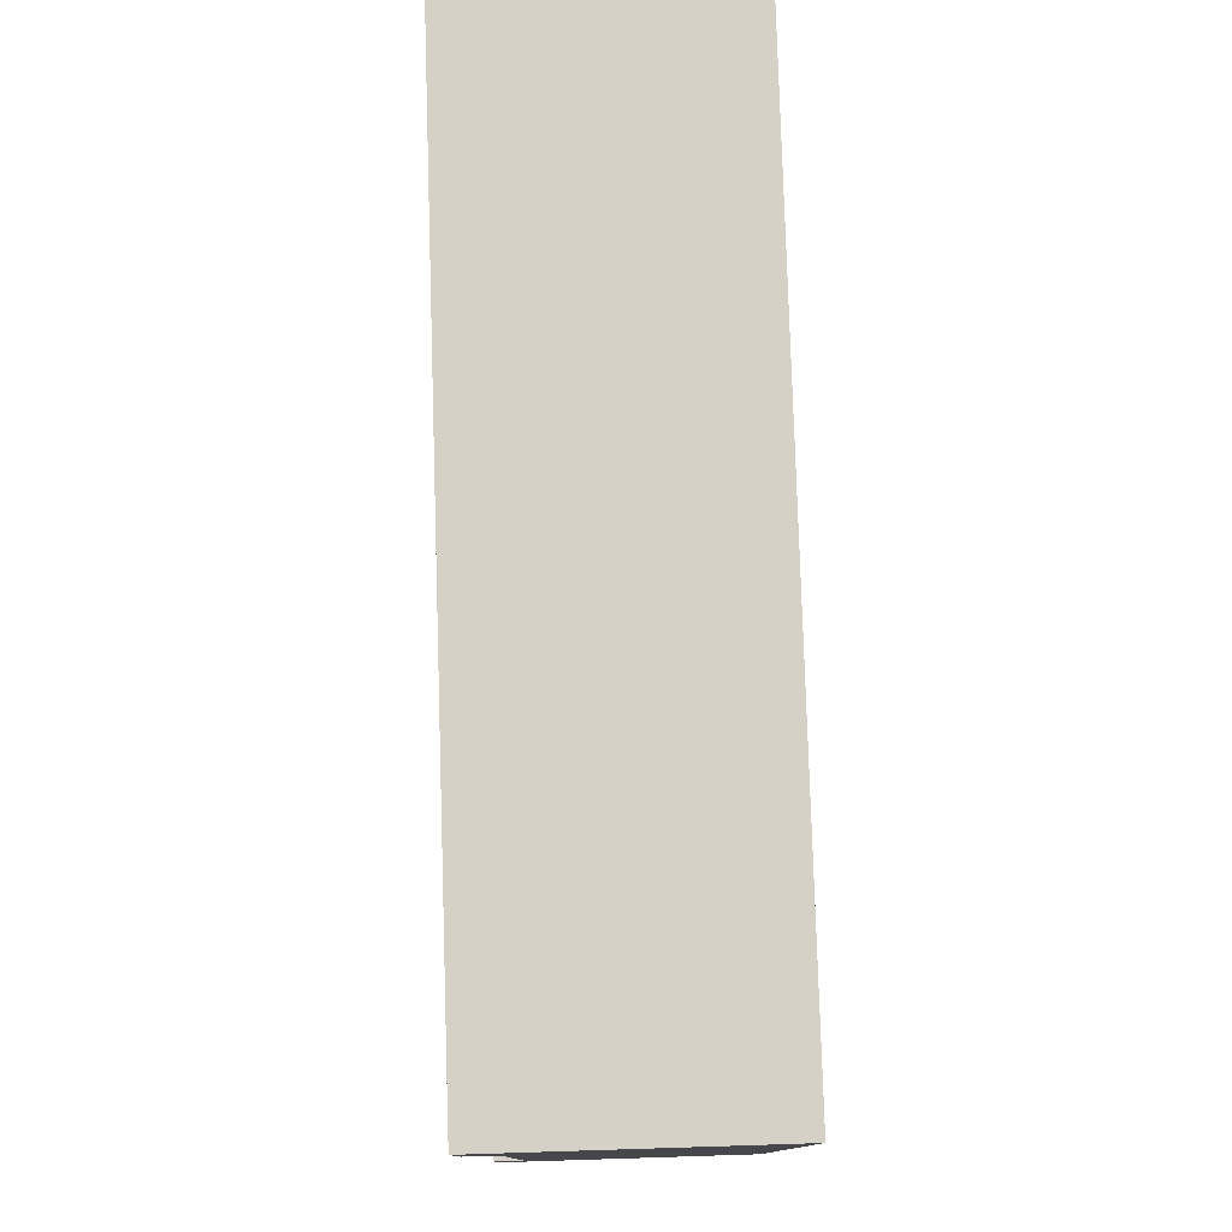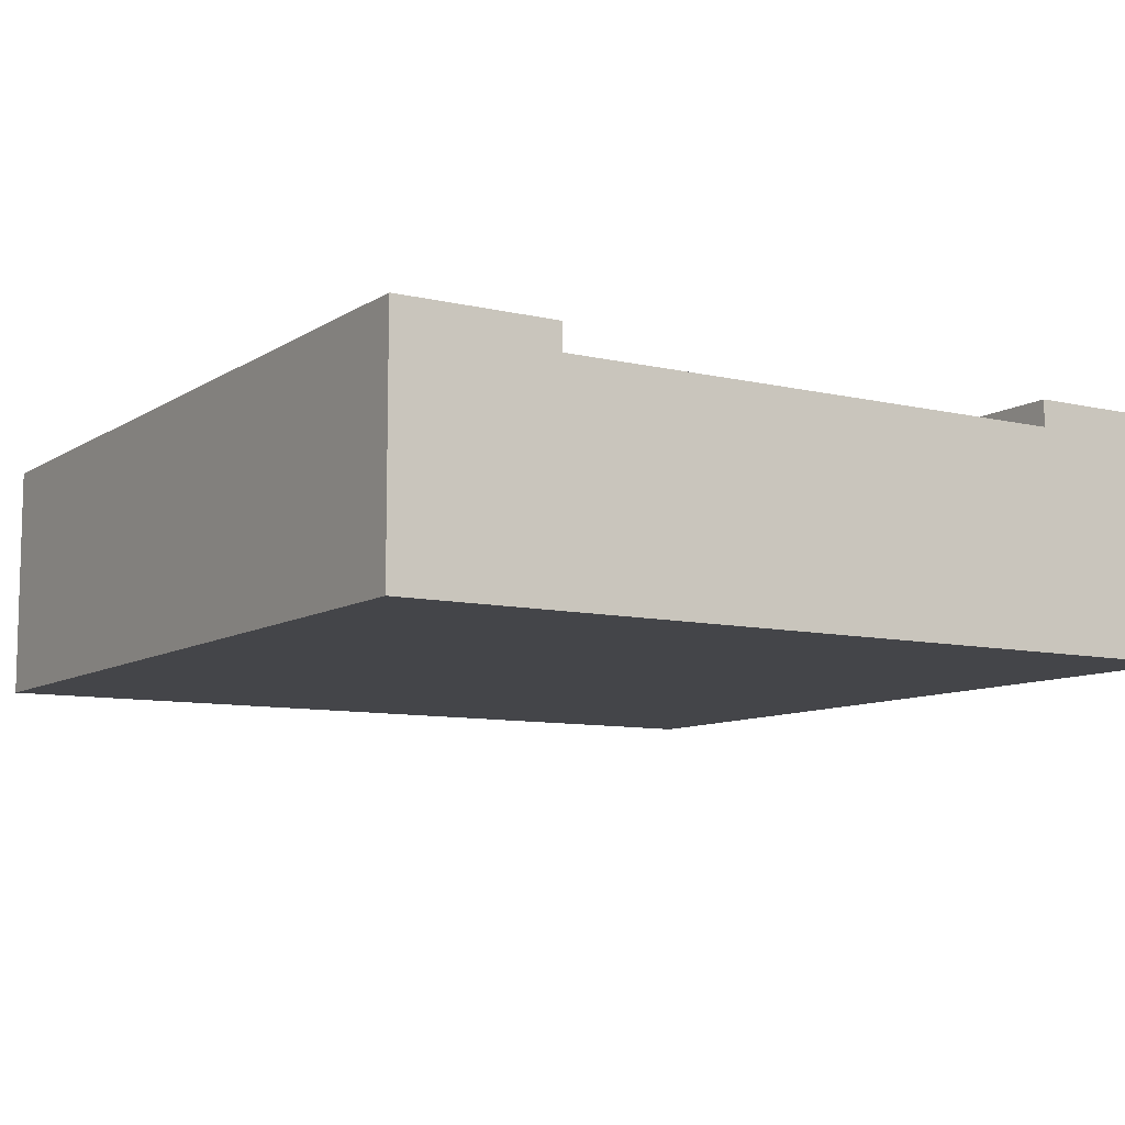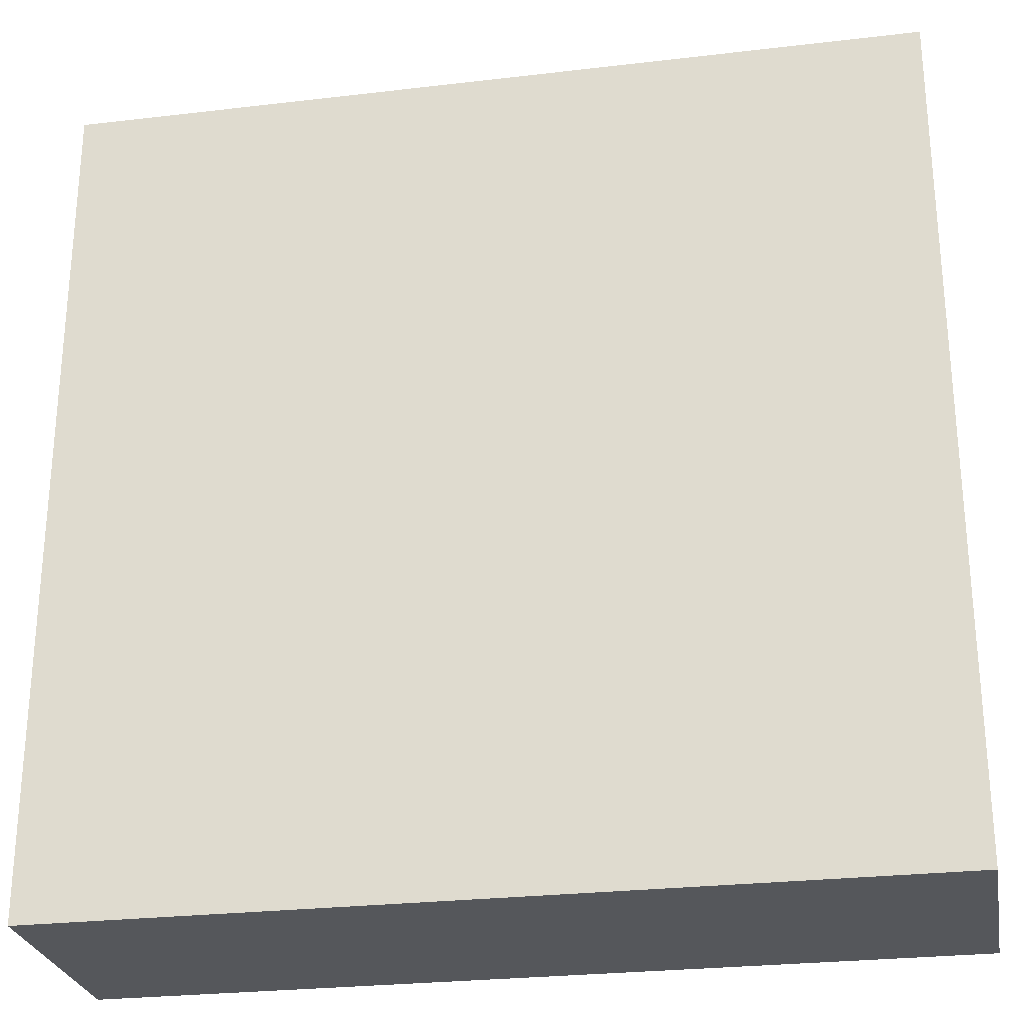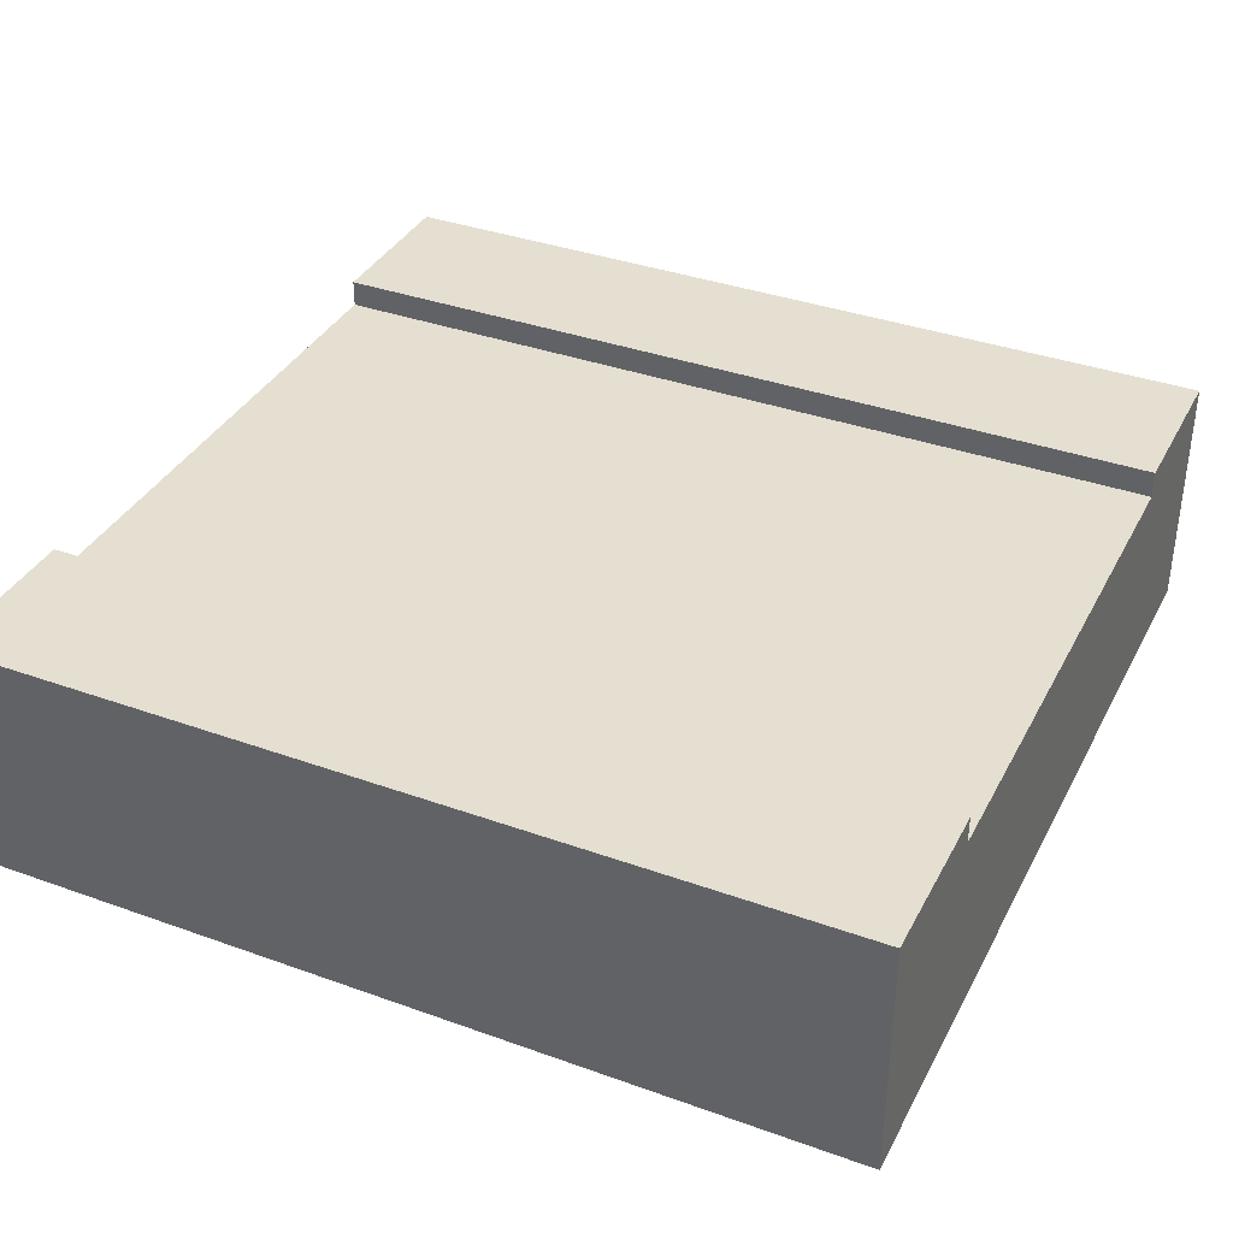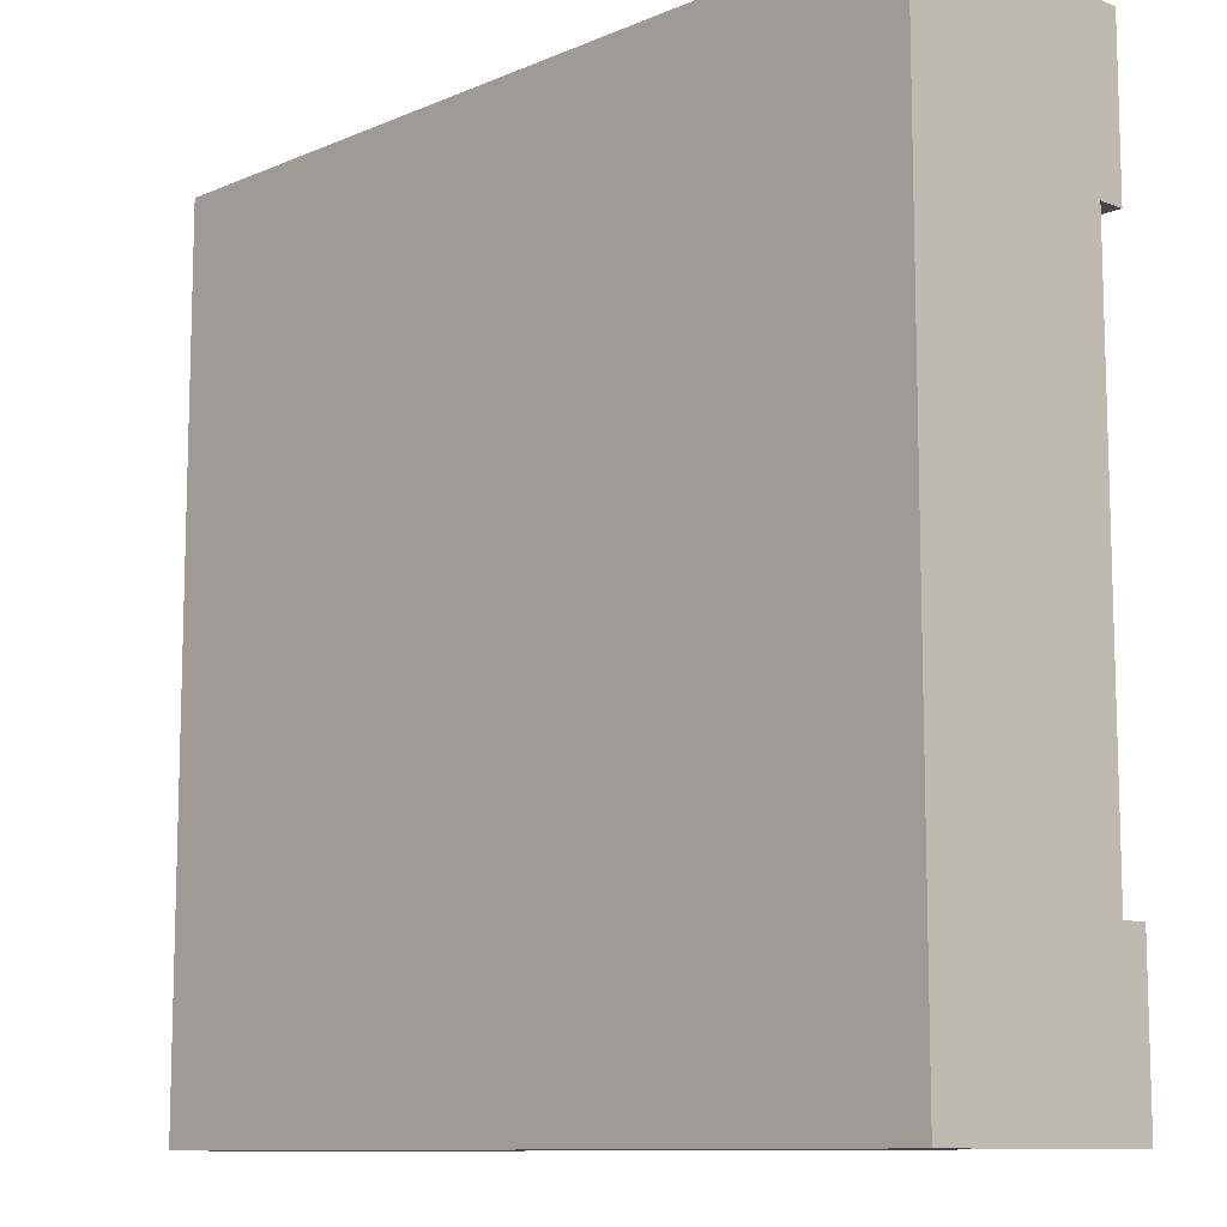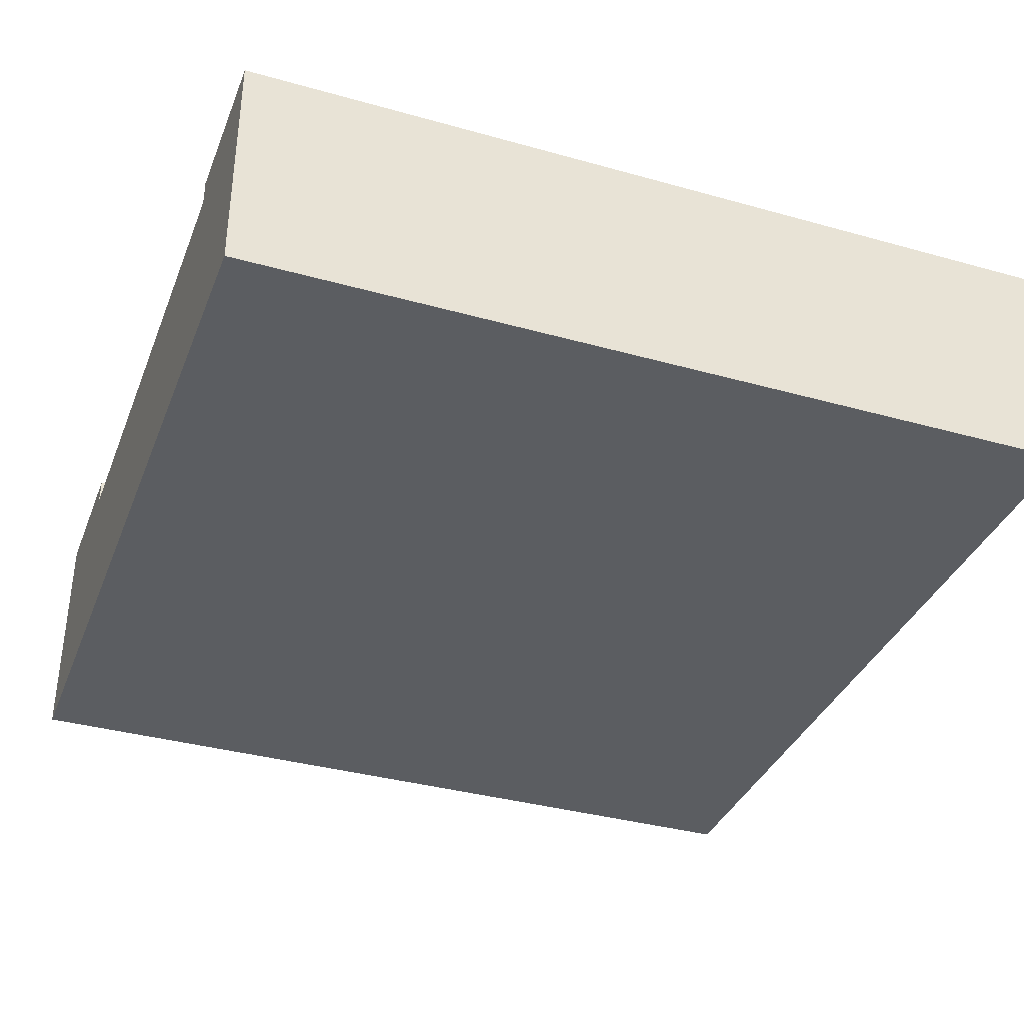
<metadata>
{"format":"obj","ext":"obj","renderer":"f3d","projection":"perspective","resolution":1024,"background":"white","views":[{"elev":79.2,"azim":-91.8,"up":"+Z"},{"elev":-9.1,"azim":-122.0,"up":"+Y"},{"elev":-26.8,"azim":10.4,"up":"+Z"},{"elev":36.6,"azim":-155.0,"up":"+Y"},{"elev":-10.5,"azim":46.4,"up":"+Z"},{"elev":-36.2,"azim":159.9,"up":"+Y"}]}
</metadata>
<code>
o
v -13.3 0 -4.5
v -13.3 0 -7.7
v -13.3 0.8 -4.5
v -13.3 0.8 -5.1
v -13.3 0.8 -7.1
v -13.3 0.8 -7.7
v -13.3 0.9 -4.5
v -13.3 0.9 -5.1
v -13.3 0.9 -7.1
v -13.3 0.9 -7.7
v -10.1 0 -4.5
v -10.1 0 -7.7
v -10.1 0.8 -4.5
v -10.1 0.8 -5.1
v -10.1 0.8 -7.1
v -10.1 0.8 -7.7
v -10.1 0.9 -4.5
v -10.1 0.9 -5.1
v -10.1 0.9 -7.1
v -10.1 0.9 -7.7
v -13.3 0 -4.5
v -13.3 0.8 -4.5
v -13.3 0.9 -4.5
v -10.1 0 -4.5
v -10.1 0.8 -4.5
v -10.1 0.9 -4.5
v -13.3 0.8 -7.1
v -13.3 0.9 -7.1
v -10.1 0.8 -7.1
v -10.1 0.9 -7.1
v -13.3 0.8 -5.1
v -13.3 0.9 -5.1
v -10.1 0.8 -5.1
v -10.1 0.9 -5.1
v -13.3 0 -7.7
v -13.3 0.8 -7.7
v -13.3 0.9 -7.7
v -10.1 0 -7.7
v -10.1 0.8 -7.7
v -10.1 0.9 -7.7
v -13.3 0 -4.5
v -10.1 0 -4.5
v -13.3 0 -7.7
v -10.1 0 -7.7
v -13.3 0.8 -5.1
v -10.1 0.8 -5.1
v -13.3 0.8 -7.1
v -10.1 0.8 -7.1
v -13.3 0.9 -4.5
v -10.1 0.9 -4.5
v -13.3 0.9 -5.1
v -10.1 0.9 -5.1
v -13.3 0.9 -7.1
v -10.1 0.9 -7.1
v -13.3 0.9 -7.7
v -10.1 0.9 -7.7
f 3 2 1
f 4 2 3
f 5 2 4
f 6 2 5
f 7 4 3
f 8 4 7
f 9 6 5
f 10 6 9
f 11 12 13
f 13 12 14
f 14 12 15
f 15 12 16
f 13 14 17
f 17 14 18
f 15 16 19
f 19 16 20
f 24 22 21
f 25 23 22
f 25 22 24
f 26 23 25
f 29 28 27
f 30 28 29
f 31 32 33
f 33 32 34
f 35 36 38
f 36 37 39
f 38 36 39
f 39 37 40
f 43 42 41
f 44 42 43
f 45 46 47
f 47 46 48
f 49 50 51
f 51 50 52
f 53 54 55
f 55 54 56

</code>
